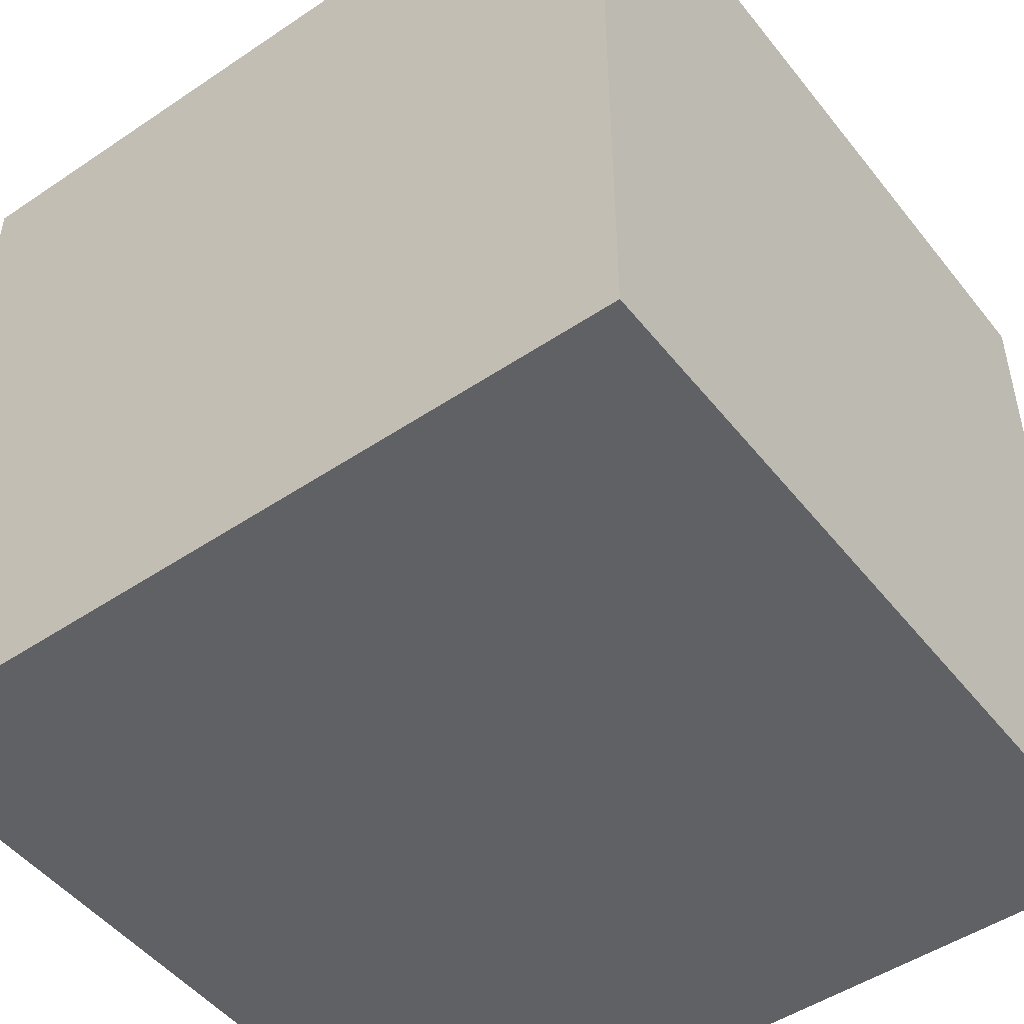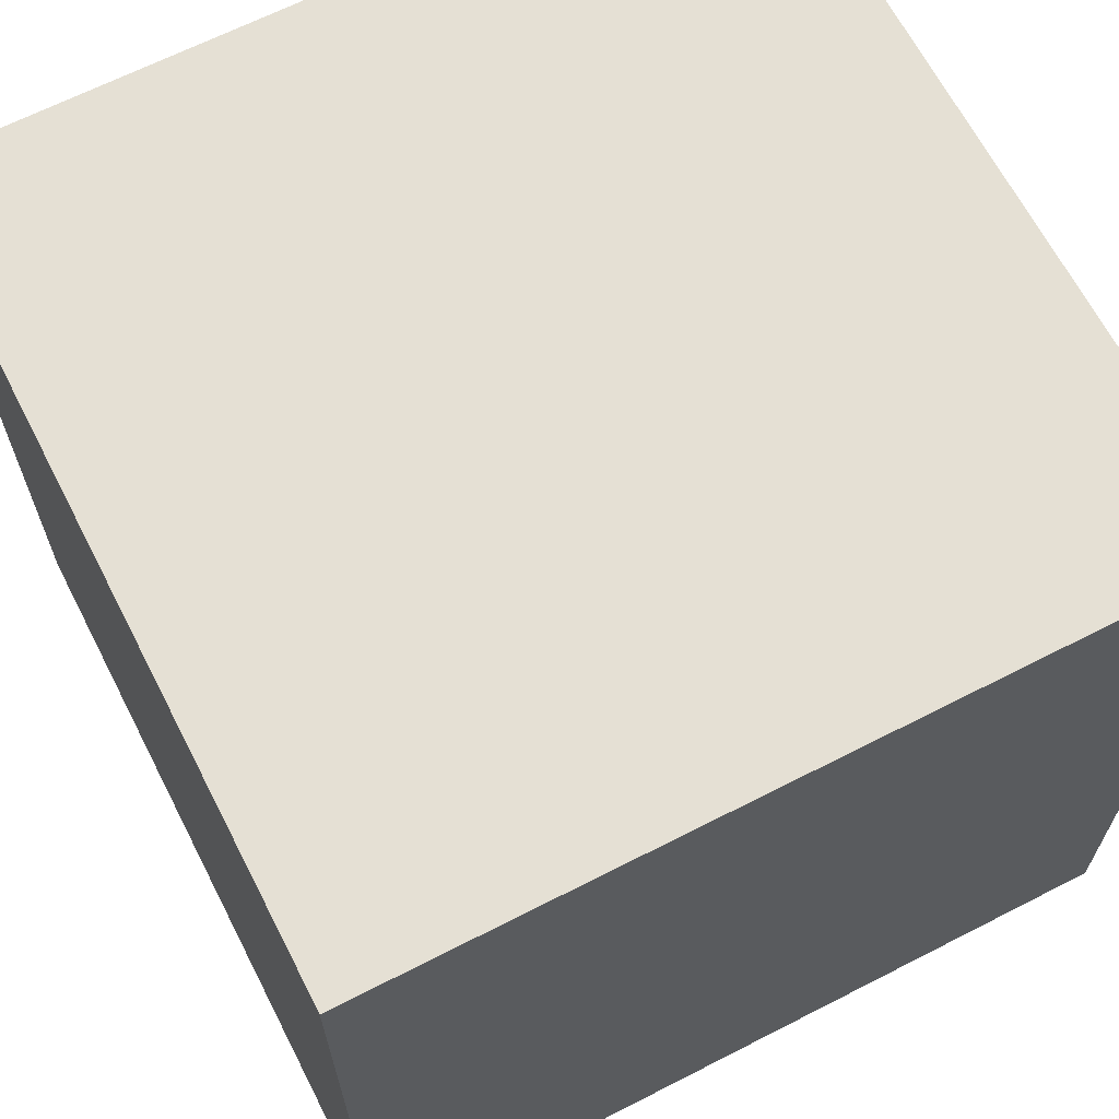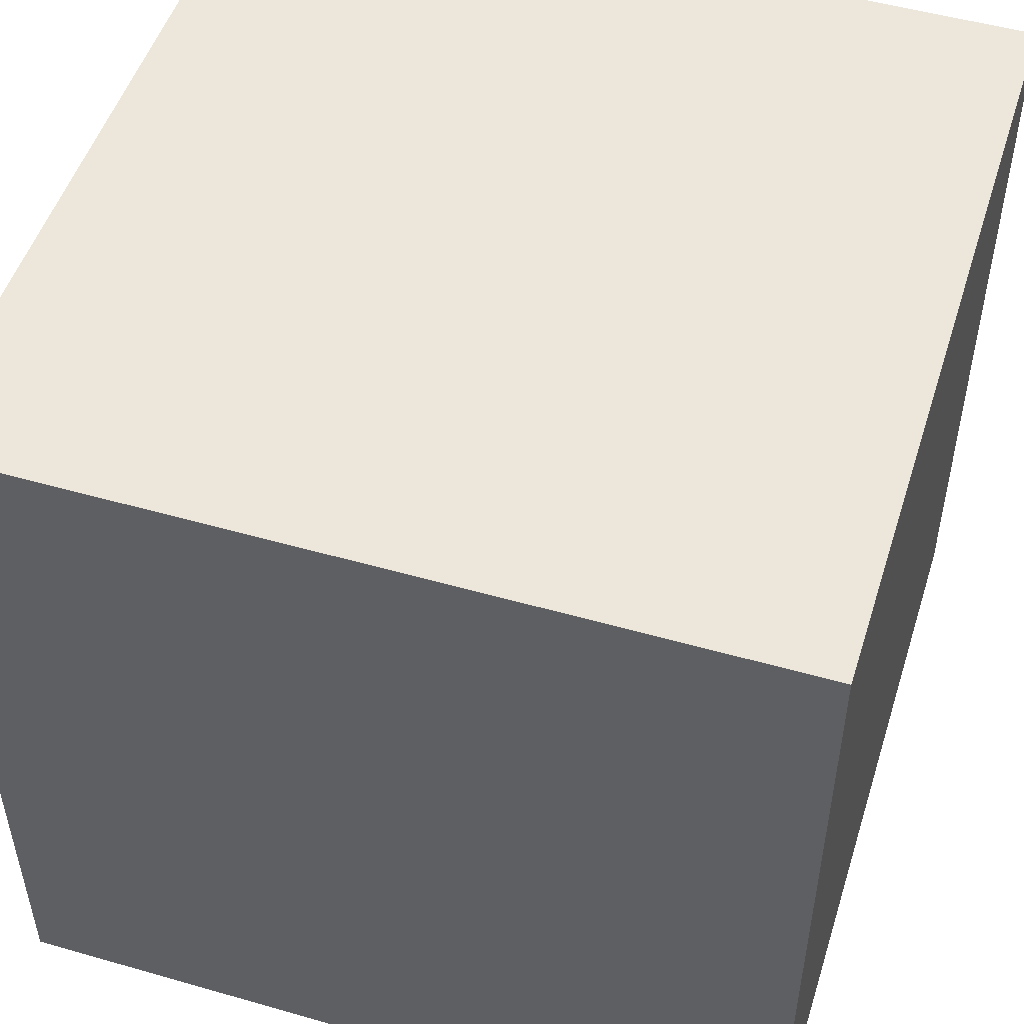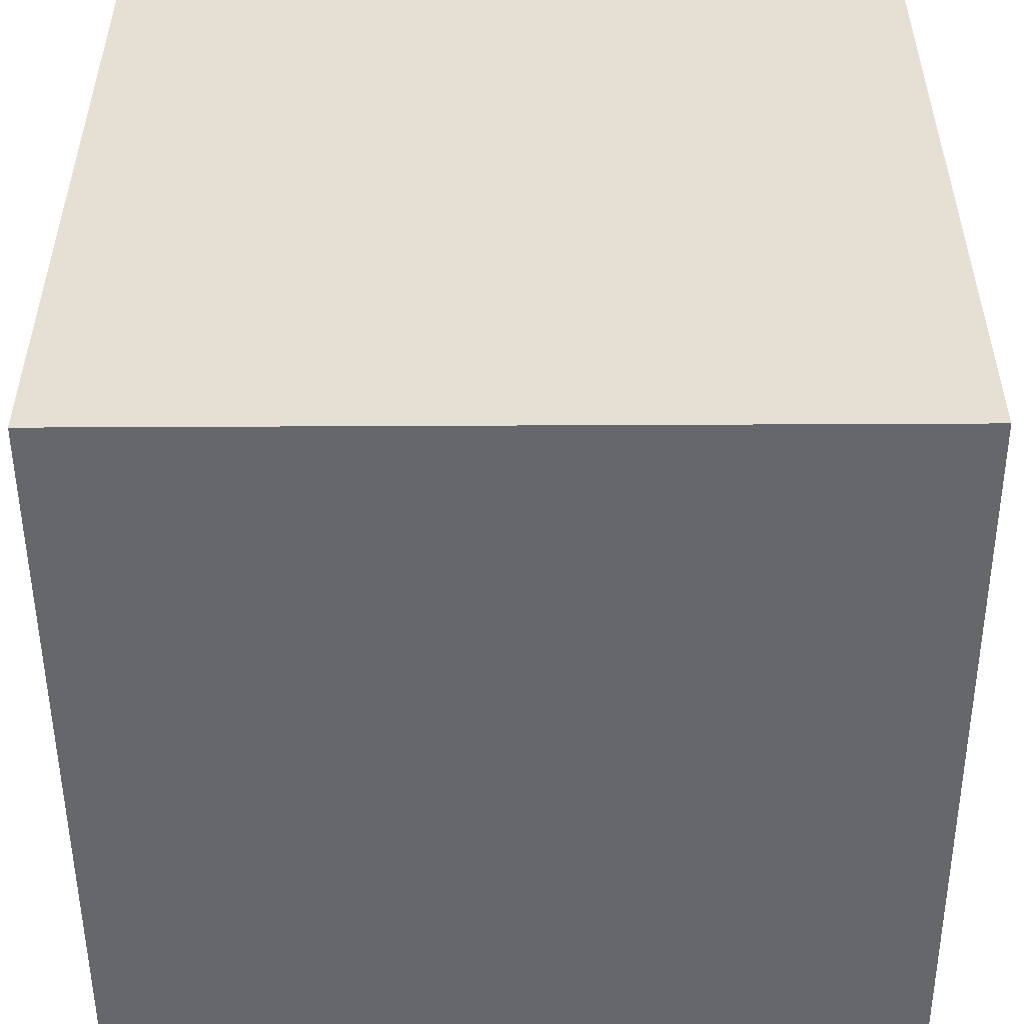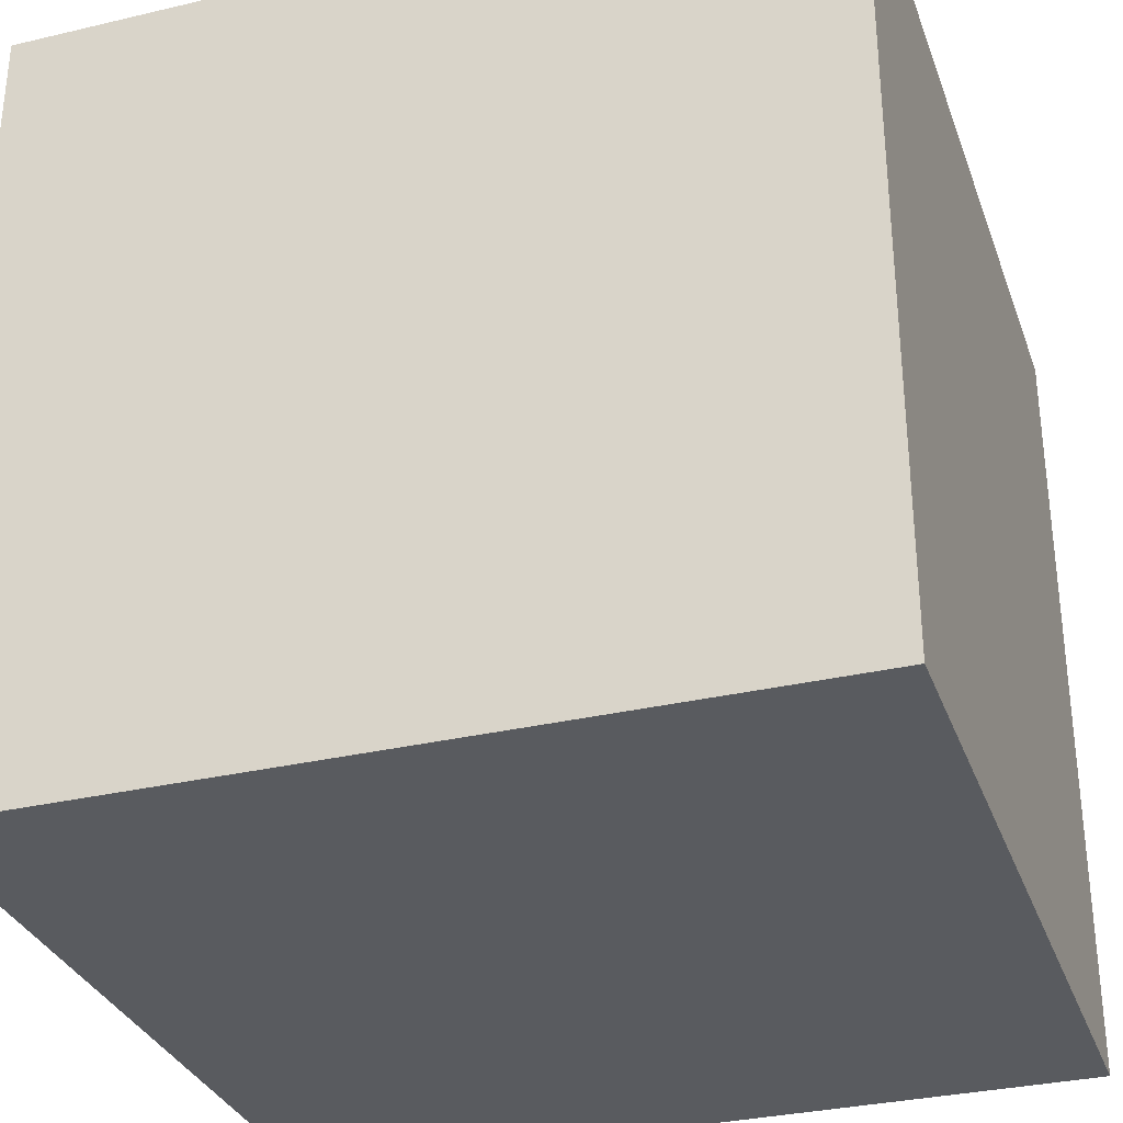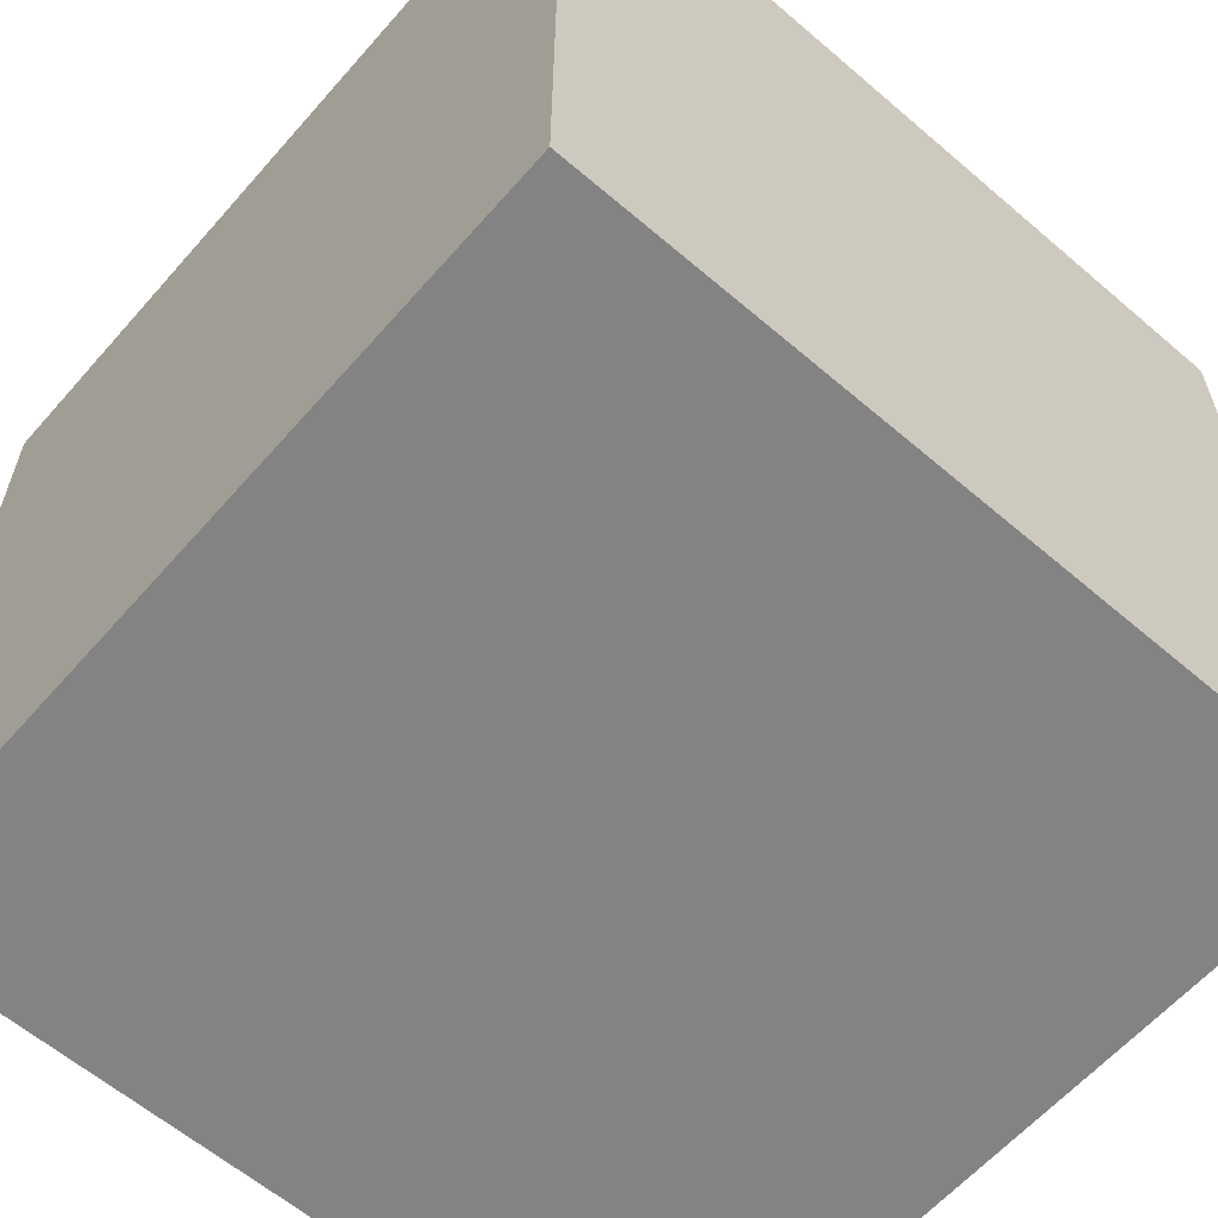
<metadata>
{"format":"obj","ext":"obj","renderer":"f3d","projection":"perspective","resolution":1024,"background":"white","views":[{"elev":-49.1,"azim":36.7,"up":"+Y"},{"elev":65.9,"azim":62.8,"up":"+Y"},{"elev":50.6,"azim":-72.6,"up":"+Y"},{"elev":-52.0,"azim":0.3,"up":"+Z"},{"elev":-32.0,"azim":18.3,"up":"+Z"},{"elev":-61.1,"azim":-131.1,"up":"+Y"}]}
</metadata>
<code>
v -0.5 -0.5 0
v 0.5 -0.5 0
v -0.5 -0.5 1
v 0.5 -0.5 1
v -0.5 0.5 0
v -0.5 0.5 1
v 0.5 0.5 0
v 0.5 0.5 1
f 1 2 3
f 3 2 4
f 5 1 6
f 6 1 3
f 7 5 8
f 8 5 6
f 2 7 4
f 4 7 8
f 8 6 4
f 4 6 3
f 2 1 7
f 7 1 5

</code>
